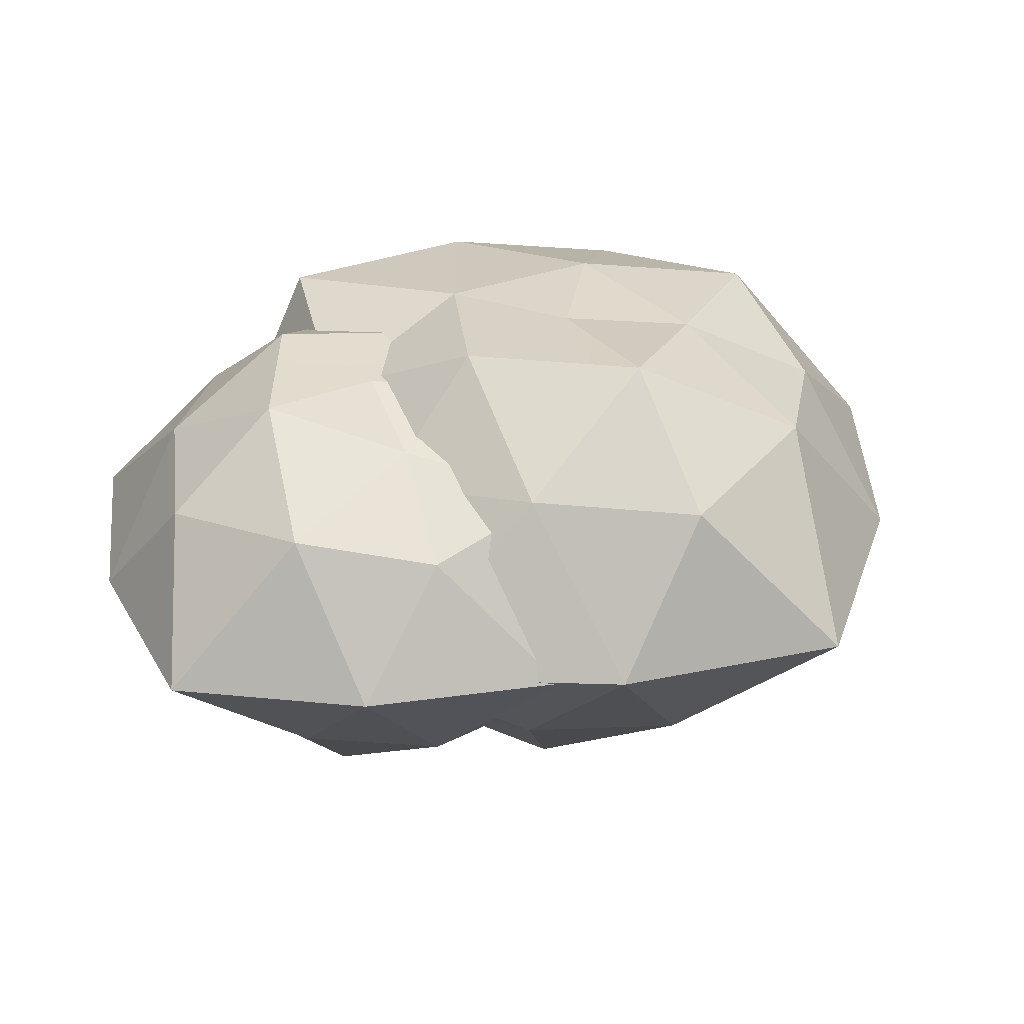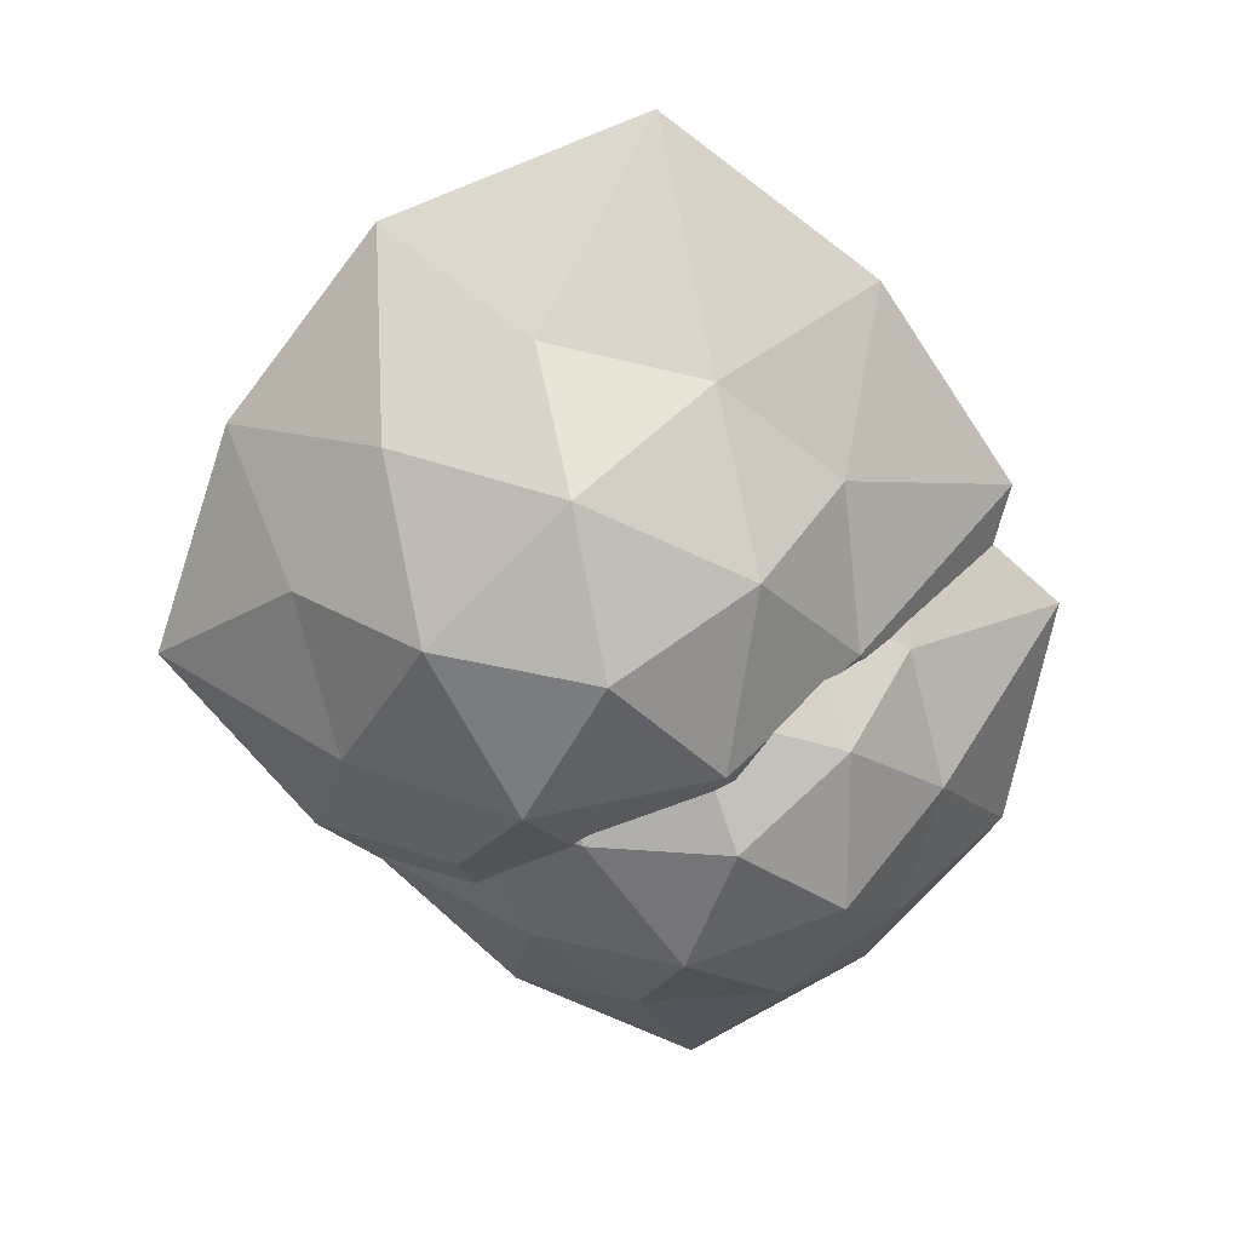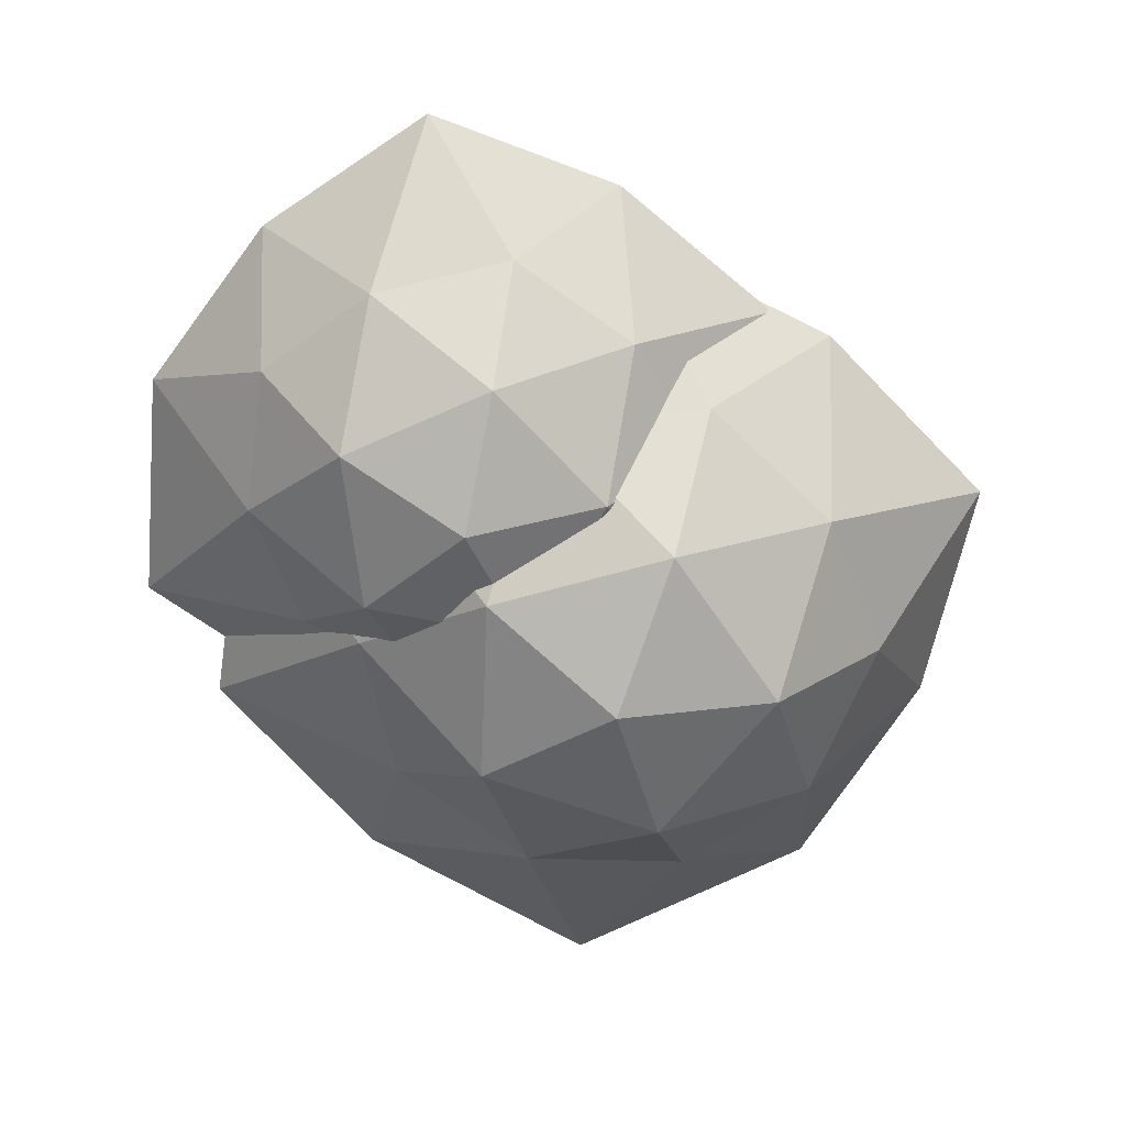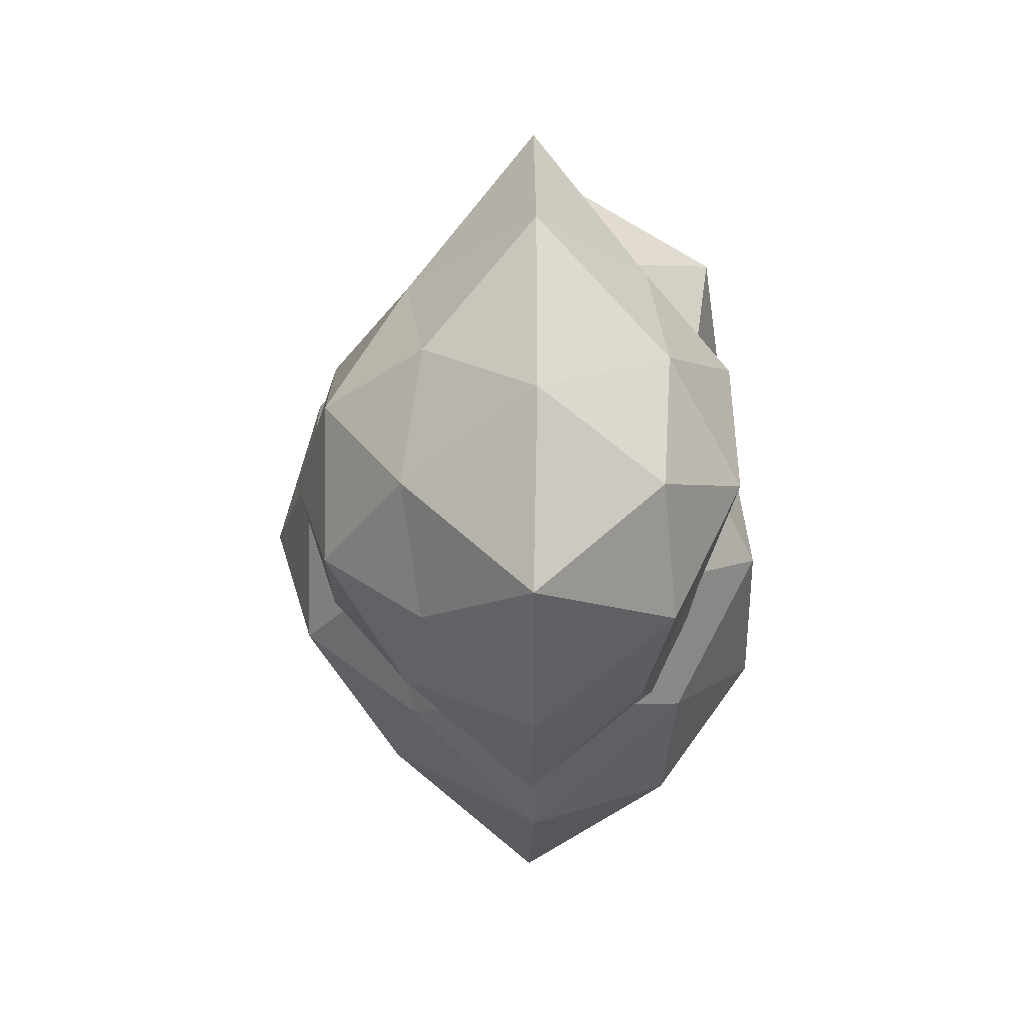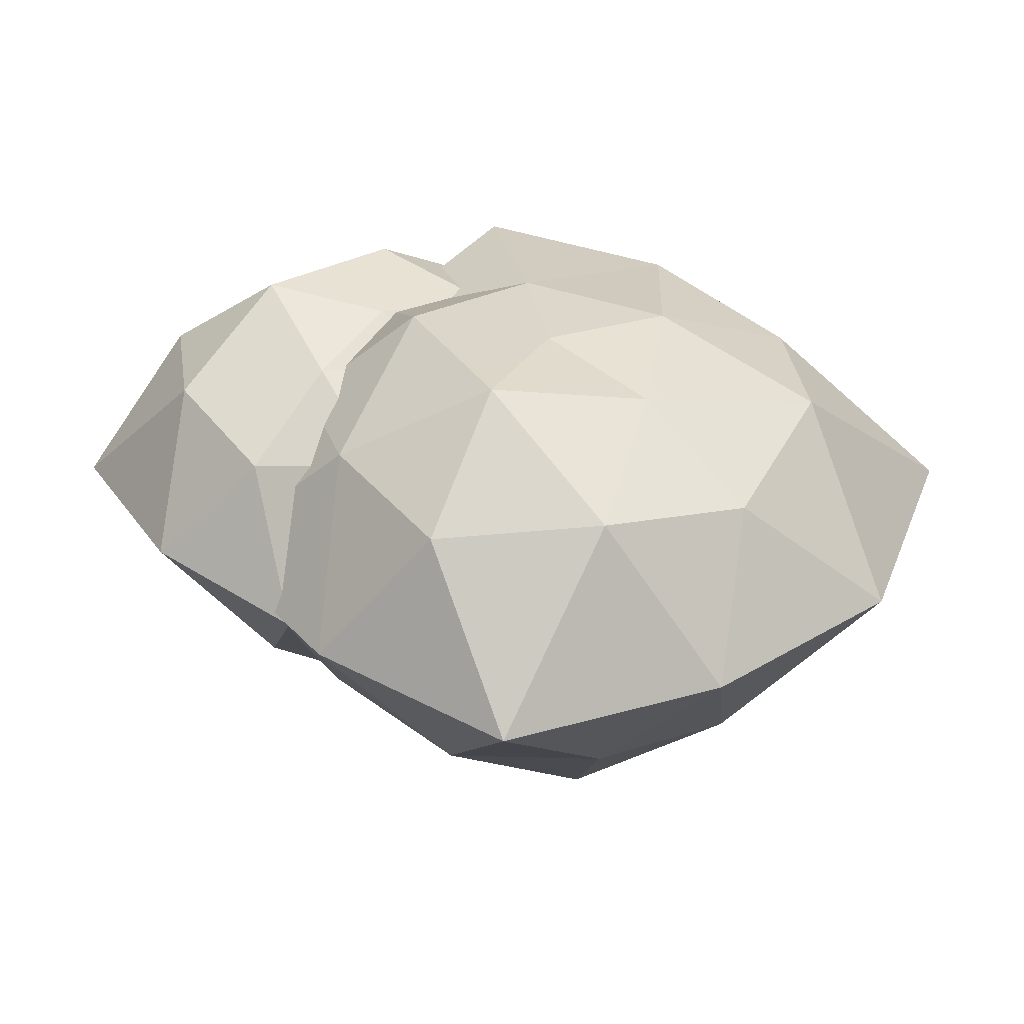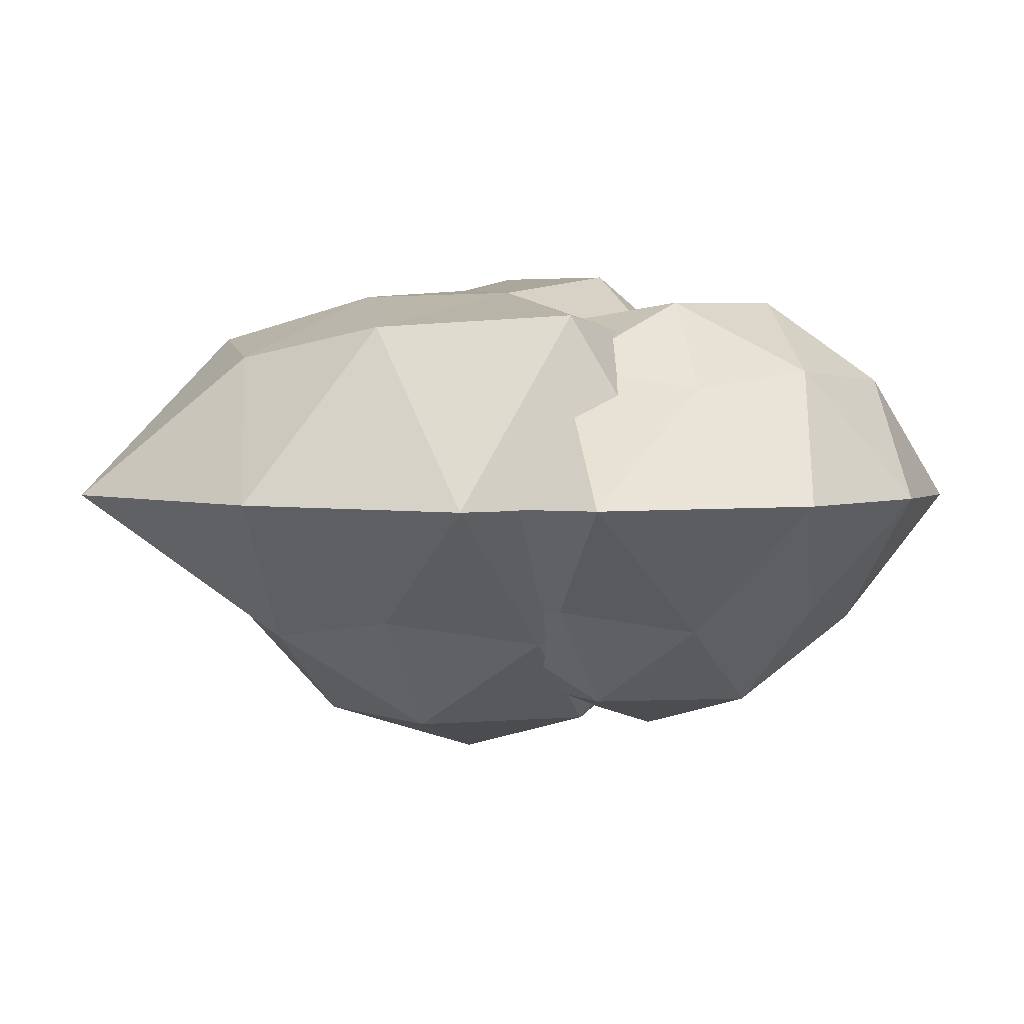
<metadata>
{"format":"obj","ext":"obj","renderer":"f3d","projection":"perspective","resolution":1024,"background":"white","views":[{"elev":35.2,"azim":-143.7,"up":"+Y"},{"elev":20.9,"azim":-7.5,"up":"+Z"},{"elev":-65.3,"azim":-173.4,"up":"+Y"},{"elev":-72.0,"azim":89.7,"up":"+Z"},{"elev":34.0,"azim":-91.6,"up":"+Y"},{"elev":2.8,"azim":80.8,"up":"+Y"}]}
</metadata>
<code>
o Icosphere_Icosphere.001
v 0 -1 -0
v 0.4253 -0.8507 0.309
v -0.1625 -0.8507 0.5
v 0.7236 -0.4472 0.5257
v 0.8506 -0.5257 -0
v -0.5257 -0.8507 -0
v -0.1625 -0.8507 -0.5
v 0.4253 -0.8507 -0.309
v 1.405 -0.00788 0.5087
v -0.2764 -0.4472 0.8506
v 0.2629 -0.5257 0.809
v 0 -0.02588 1.453
v -0.8944 -0.4472 -0
v -0.6882 -0.5257 0.5
v -1.405 -0.00788 0.5087
v -0.2764 -0.4472 -0.8506
v -0.6882 -0.5257 -0.5
v -0.6934 -7.5e-05 -0.9565
v 0.7236 -0.4472 -0.5257
v 0.2629 -0.5257 -0.809
v 0.6934 -7.5e-05 -0.9565
v 0.7483 -0.01799 1.117
v -0.7483 -0.01799 1.117
v -1.226 -0.003553 -0.3828
v 1.2e-05 -0.01199 -1.323
v 1.226 -0.003553 -0.3828
v 0.3681 0.6283 1.085
v 0.7054 0.5381 0.5125
v 0.1521 0.7312 0.4501
v -0.7988 0.4925 0.5804
v -0.3021 0.5936 0.9144
v -0.3668 0.7231 0.2812
v -0.7236 0.4472 -0.5257
v -0.9269 0.5702 -7.3e-05
v -0.3564 0.6862 -0.25
v 0.2989 0.4922 -0.9199
v -0.2756 0.5512 -0.8482
v 0.1549 0.8239 -0.4844
v 0.9116 0.4558 0
v 0.6882 0.5257 -0.5
v 0.5057 0.8094 0.003032
v 0.01782 0.7603 3.6e-05
f 1 2 3
f 4 2 5
f 1 3 6
f 1 6 7
f 1 7 8
f 4 5 9
f 10 11 12
f 13 14 15
f 16 17 18
f 19 20 21
f 4 9 22
f 10 12 23
f 13 15 24
f 16 18 25
f 19 21 26
f 27 28 29
f 30 31 32
f 33 34 35
f 36 37 38
f 39 40 41
f 41 38 42
f 41 40 38
f 40 36 38
f 38 35 42
f 38 37 35
f 37 33 35
f 35 32 42
f 35 34 32
f 34 30 32
f 32 29 42
f 32 31 29
f 31 27 29
f 29 41 42
f 29 28 41
f 28 39 41
f 26 40 39
f 26 21 40
f 21 36 40
f 25 37 36
f 25 18 37
f 18 33 37
f 24 34 33
f 24 15 34
f 15 30 34
f 23 31 30
f 23 12 31
f 12 27 31
f 22 28 27
f 22 9 28
f 9 39 28
f 21 25 36
f 21 20 25
f 20 16 25
f 18 24 33
f 18 17 24
f 17 13 24
f 15 23 30
f 15 14 23
f 14 10 23
f 12 22 27
f 12 11 22
f 11 4 22
f 9 26 39
f 9 5 26
f 5 19 26
f 8 20 19
f 8 7 20
f 7 16 20
f 7 17 16
f 7 6 17
f 6 13 17
f 6 14 13
f 6 3 14
f 3 10 14
f 5 8 19
f 5 2 8
f 2 1 8
f 3 11 10
f 3 2 11
f 2 4 11
o Icosphere.001_Icosphere.002
v -0.4768 -1.153 0.7239
v -0.04164 -0.979 0.2929
v 0.06754 -0.979 1.005
v 0.2635 -0.509 -0.009277
v -0.317 -0.6005 -0.254
v -0.5755 -0.979 1.328
v -1.082 -0.979 0.8167
v -0.7521 -0.979 0.1769
v 0.3719 0.002749 -0.7955
v 0.4493 -0.509 1.201
v 0.5027 -0.6005 0.5736
v 1.194 -0.01821 0.9968
v -0.6447 -0.509 1.752
v -0.03118 -0.6005 1.609
v -0.1557 0.002749 2.434
v -1.507 -0.509 0.8819
v -1.181 -0.6005 1.421
v -1.707 0.01184 1.341
v -0.9453 -0.509 -0.2067
v -1.357 -0.6005 0.2698
v -1.446 0.01184 -0.2529
v 0.9476 -0.009024 0.07332
v 0.6666 -0.009024 1.794
v -1.147 0.00779 2.062
v -1.997 -0.00204 0.4755
v -0.6866 0.00779 -0.7579
v 0.8398 0.7438 0.5045
v 0.2448 0.6387 0.009212
v 0.06922 0.8637 0.6335
v 0.04053 0.5856 1.751
v 0.5177 0.7033 1.243
v -0.2224 0.8543 1.198
v -1.217 0.5329 1.457
v -0.6509 0.6761 1.789
v -0.8311 0.8113 1.087
v -1.478 0.5853 0.2075
v -1.504 0.654 0.8814
v -1.004 0.9716 0.4549
v -0.3056 0.5429 -0.3241
v -0.9223 0.6243 -0.1612
v -0.3783 0.9548 0.1431
v -0.4734 0.8975 0.7034
f 43 44 45
f 46 44 47
f 43 45 48
f 43 48 49
f 43 49 50
f 46 47 51
f 52 53 54
f 55 56 57
f 58 59 60
f 61 62 63
f 46 51 64
f 52 54 65
f 55 57 66
f 58 60 67
f 61 63 68
f 69 70 71
f 72 73 74
f 75 76 77
f 78 79 80
f 81 82 83
f 83 80 84
f 83 82 80
f 82 78 80
f 80 77 84
f 80 79 77
f 79 75 77
f 77 74 84
f 77 76 74
f 76 72 74
f 74 71 84
f 74 73 71
f 73 69 71
f 71 83 84
f 71 70 83
f 70 81 83
f 68 82 81
f 68 63 82
f 63 78 82
f 67 79 78
f 67 60 79
f 60 75 79
f 66 76 75
f 66 57 76
f 57 72 76
f 65 73 72
f 65 54 73
f 54 69 73
f 64 70 69
f 64 51 70
f 51 81 70
f 63 67 78
f 63 62 67
f 62 58 67
f 60 66 75
f 60 59 66
f 59 55 66
f 57 65 72
f 57 56 65
f 56 52 65
f 54 64 69
f 54 53 64
f 53 46 64
f 51 68 81
f 51 47 68
f 47 61 68
f 50 62 61
f 50 49 62
f 49 58 62
f 49 59 58
f 49 48 59
f 48 55 59
f 48 56 55
f 48 45 56
f 45 52 56
f 47 50 61
f 47 44 50
f 44 43 50
f 45 53 52
f 45 44 53
f 44 46 53

</code>
